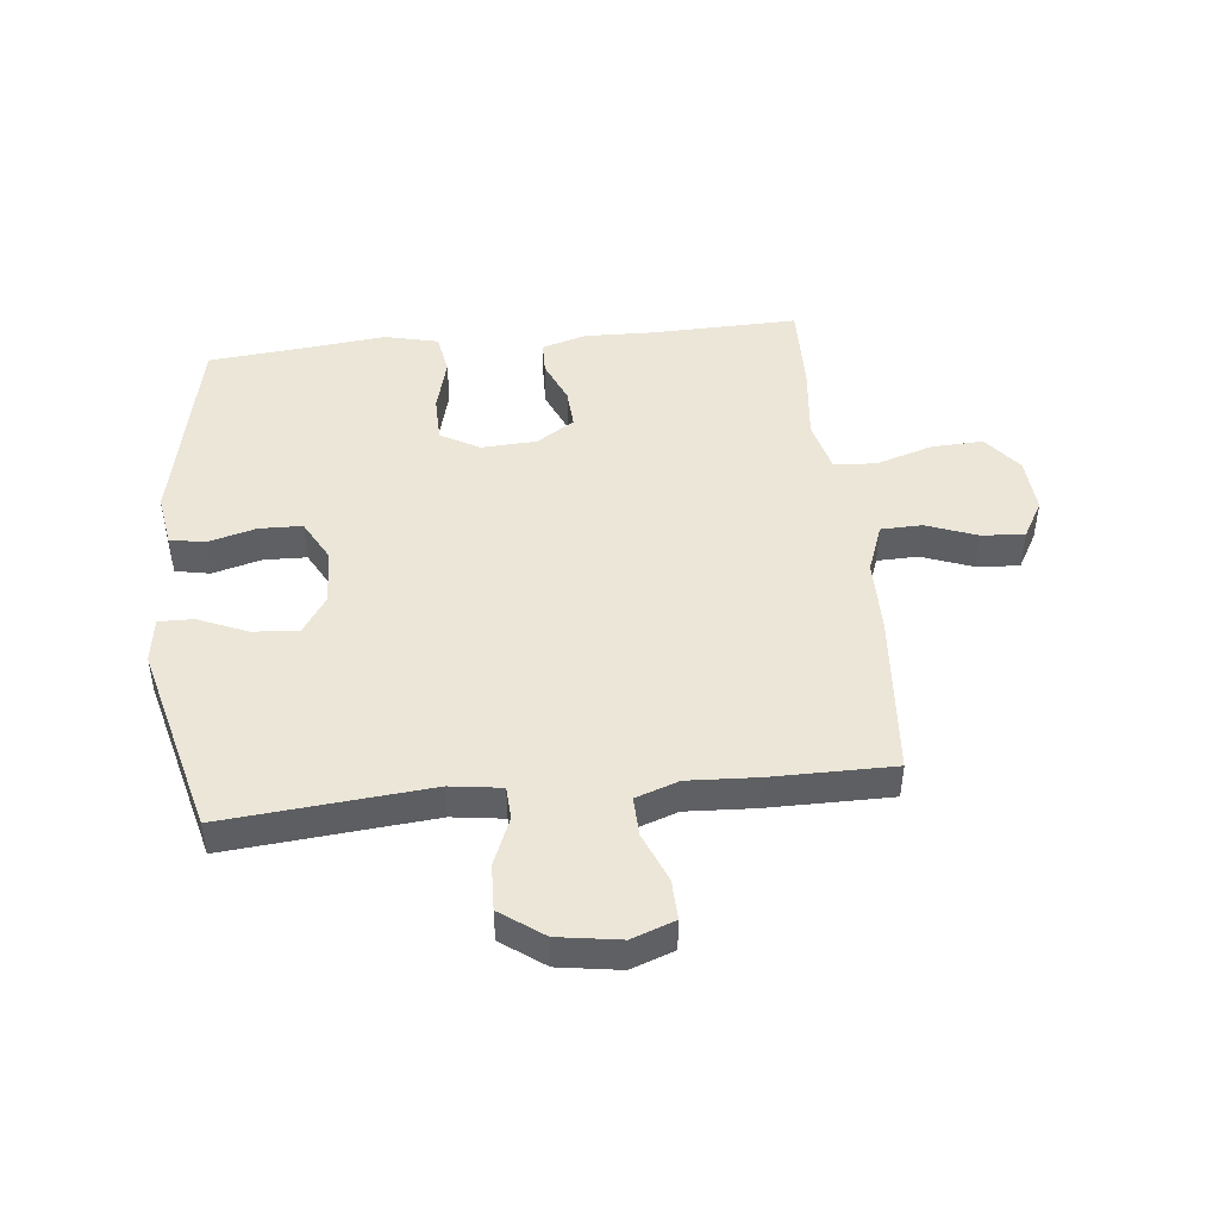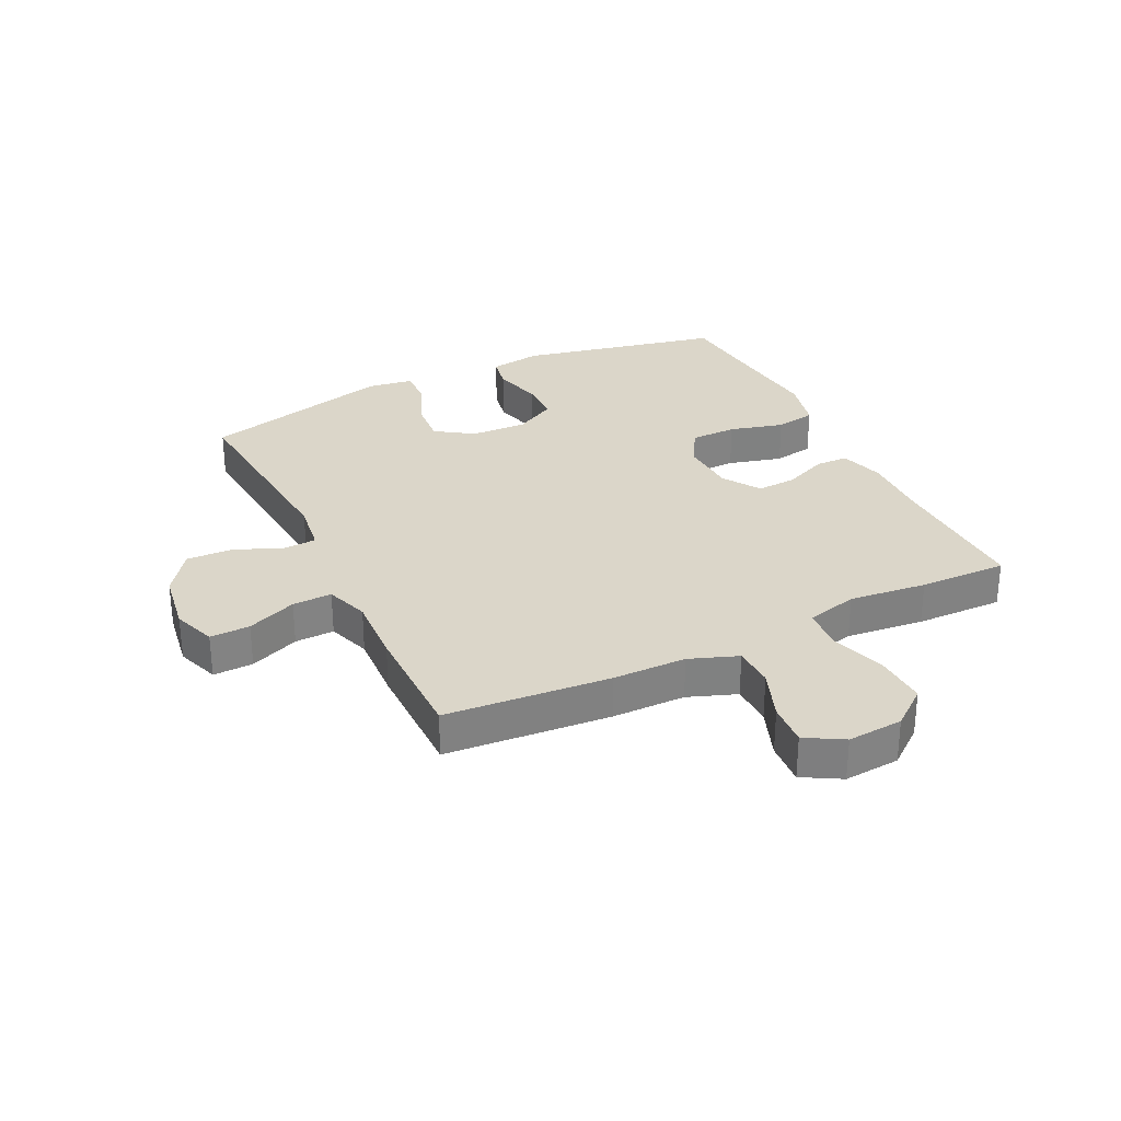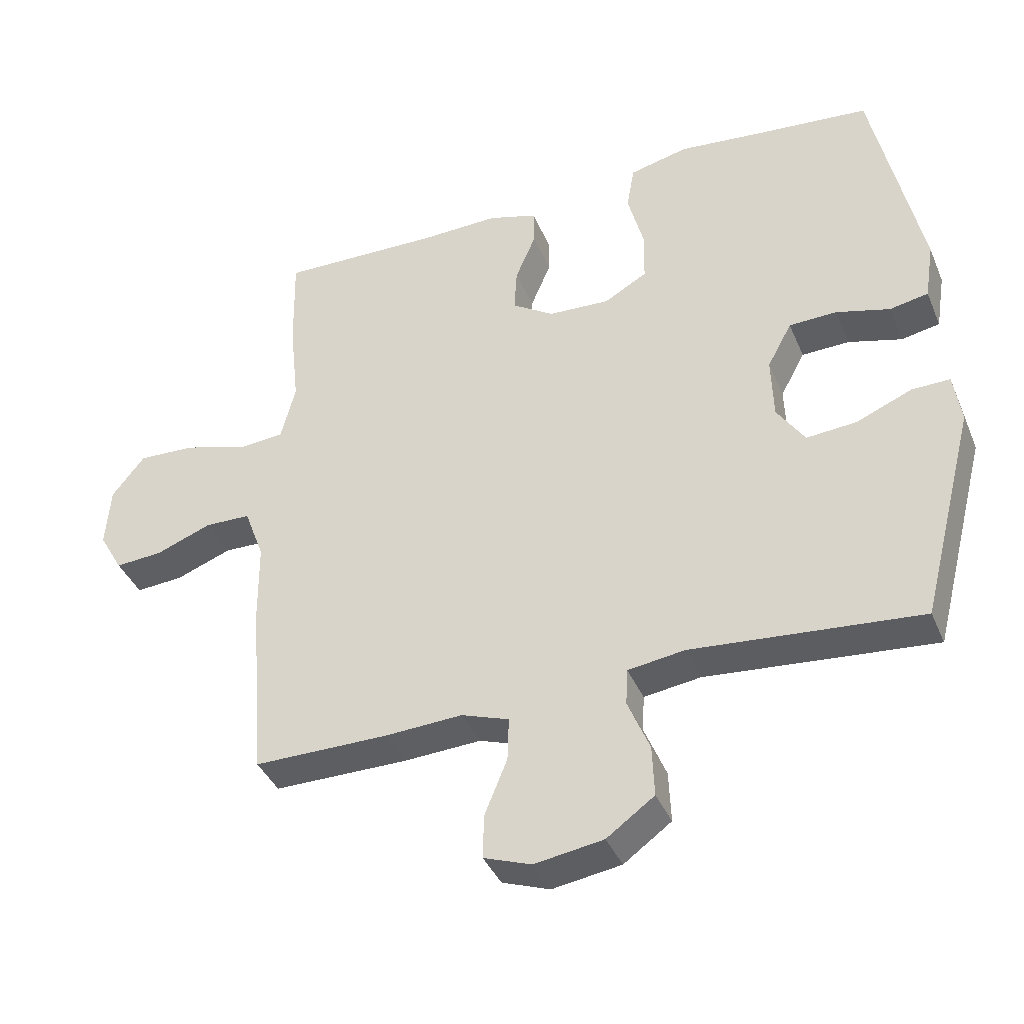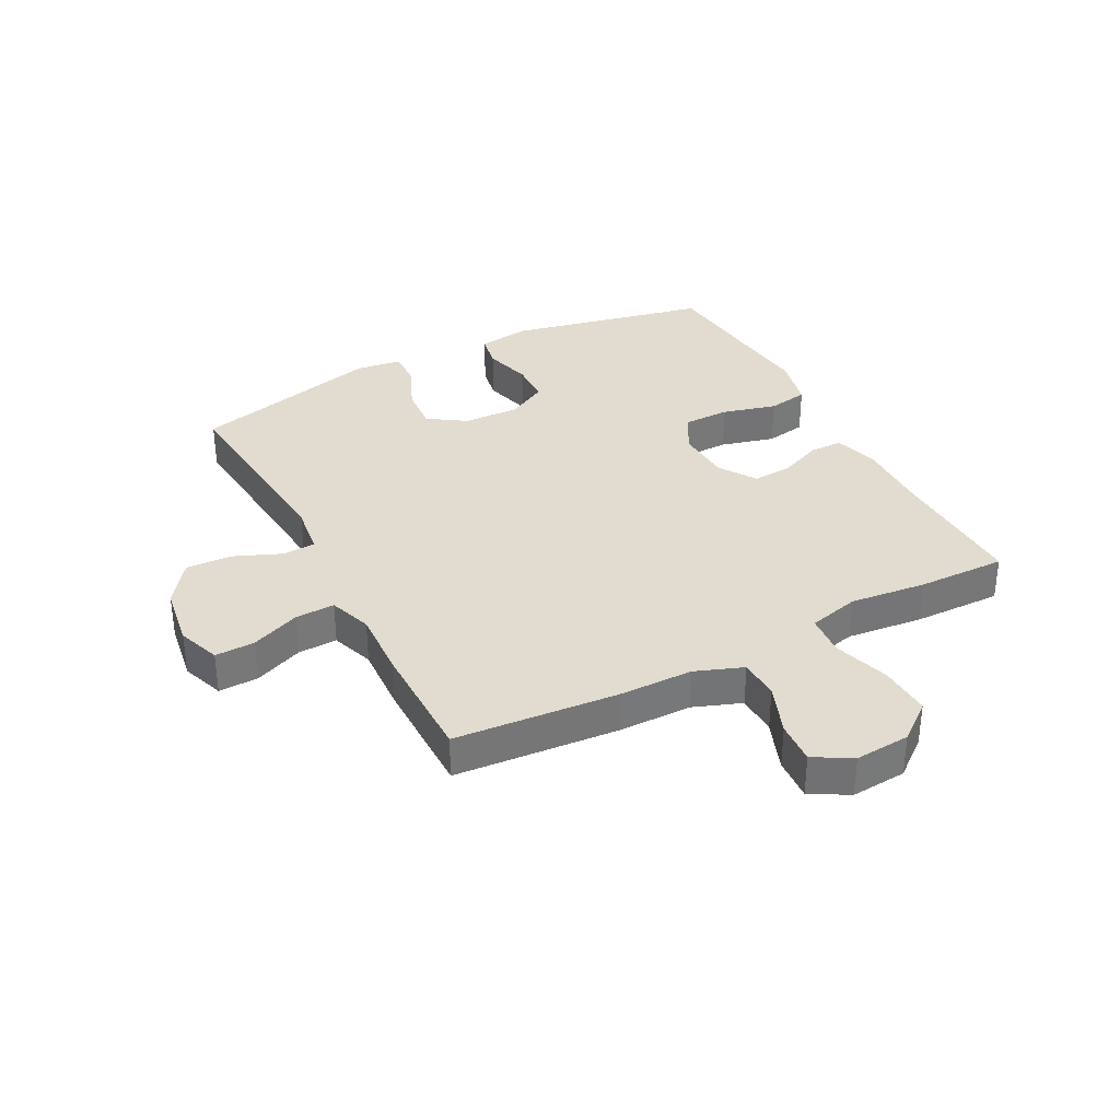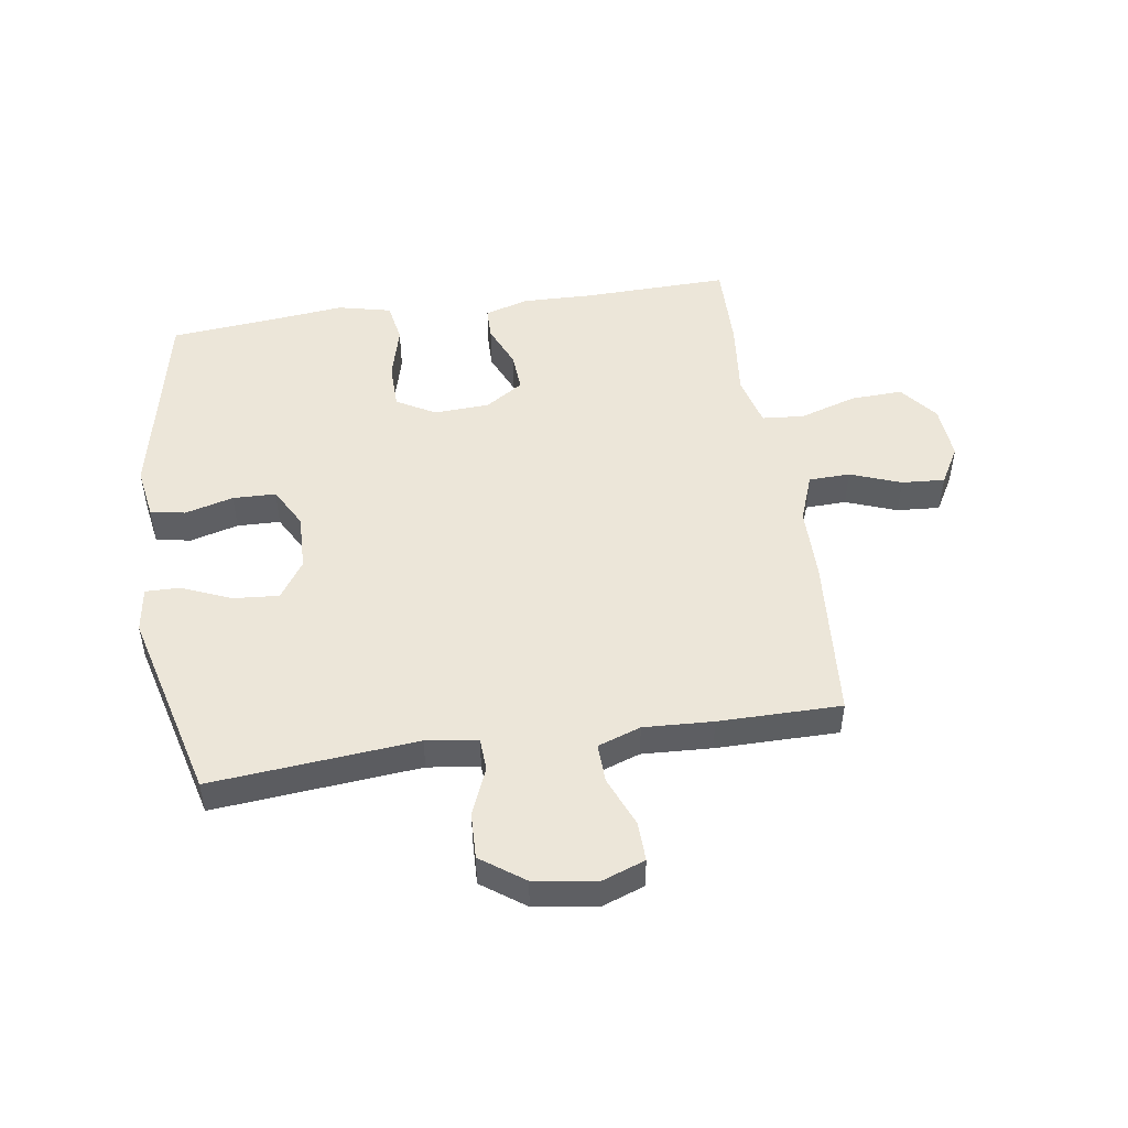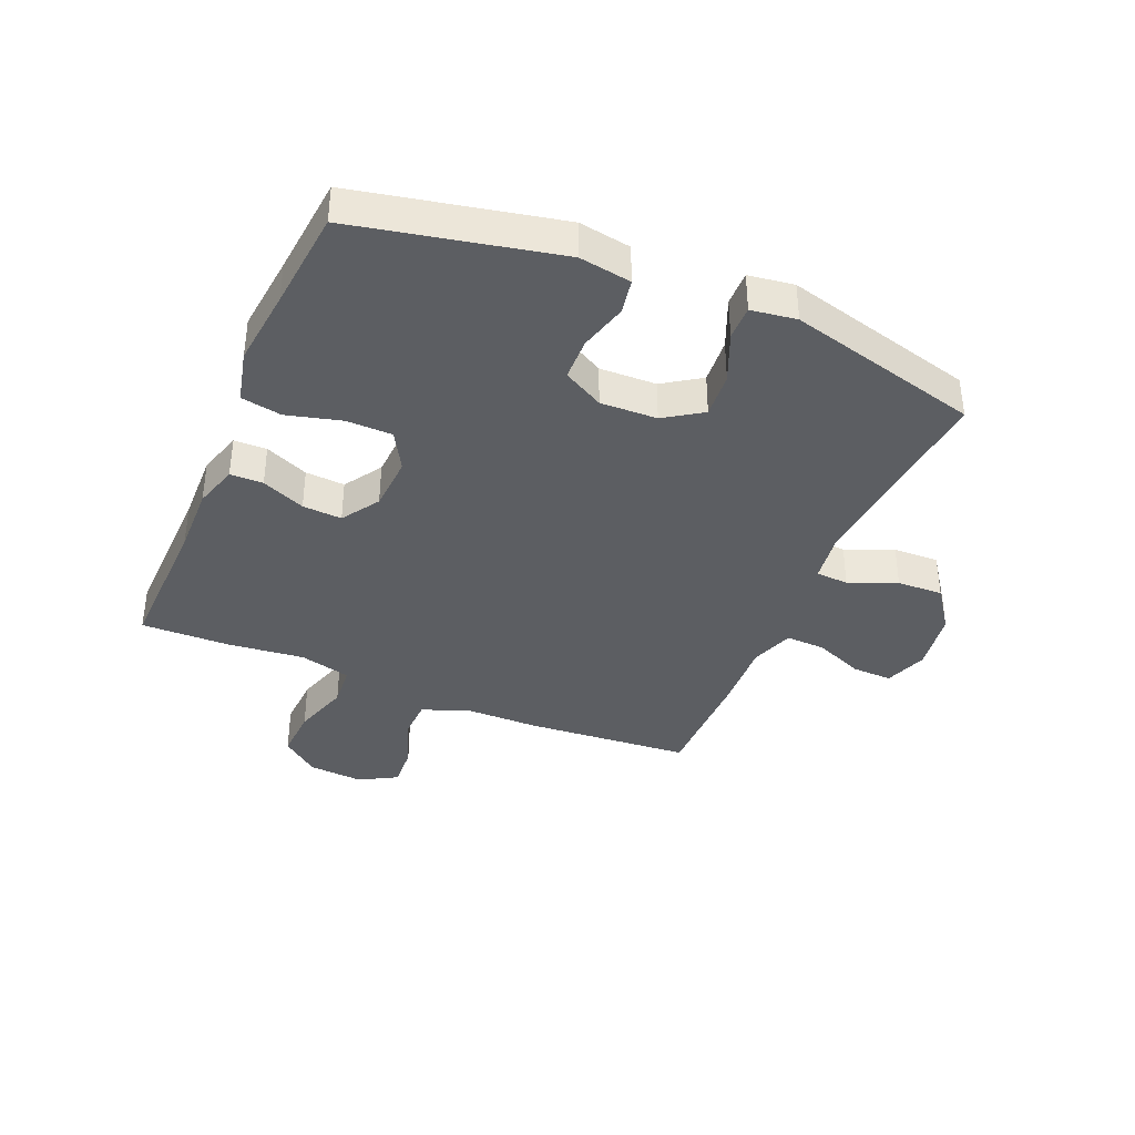
<metadata>
{"format":"obj","ext":"obj","renderer":"f3d","projection":"perspective","resolution":1024,"background":"white","views":[{"elev":46.4,"azim":174.0,"up":"+Y"},{"elev":30.1,"azim":-115.9,"up":"+Y"},{"elev":-39.1,"azim":21.5,"up":"+Z"},{"elev":34.4,"azim":-117.6,"up":"+Y"},{"elev":49.0,"azim":171.4,"up":"+Y"},{"elev":-38.0,"azim":67.0,"up":"+Y"}]}
</metadata>
<code>
v 0.5 0.07 0.5
v 0.572 0.07 0.16
v 0.558 0.07 0.073
v 0.5 0.07 0.062
v 0.419 0.07 0.084
v 0.347 0.07 0.082
v 0.31 0.07 0.014
v 0.313 0.07 -0.081
v 0.355 0.07 -0.144
v 0.431 0.07 -0.138
v 0.514 0.07 -0.103
v 0.572 0.07 -0.102
v 0.583 0.07 -0.178
v 0.5 0.07 -0.5
v 0.156 0.07 -0.469
v 0.07 0.07 -0.481
v 0.067 0.07 -0.536
v 0.1 0.07 -0.616
v 0.103 0.07 -0.693
v 0.031 0.07 -0.745
v -0.073 0.07 -0.761
v -0.145 0.07 -0.735
v -0.143 0.07 -0.668
v -0.109 0.07 -0.585
v -0.107 0.07 -0.519
v -0.179 0.07 -0.494
v -0.295 0.07 -0.5
v -0.5 0.07 -0.5
v -0.522 0.07 -0.224
v -0.523 0.07 -0.101
v -0.553 0.07 -0.02
v -0.622 0.07 -0.018
v -0.707 0.07 -0.05
v -0.779 0.07 -0.055
v -0.815 0.07 0.008
v -0.808 0.07 0.101
v -0.758 0.07 0.164
v -0.671 0.07 0.16
v -0.575 0.07 0.13
v -0.505 0.07 0.136
v -0.483 0.07 0.222
v -0.497 0.07 0.352
v -0.5 0.07 0.5
v -0.255 0.07 0.494
v -0.138 0.07 0.497
v -0.064 0.07 0.475
v -0.063 0.07 0.42
v -0.094 0.07 0.347
v -0.098 0.07 0.281
v -0.035 0.07 0.24
v 0.058 0.07 0.235
v 0.123 0.07 0.272
v 0.124 0.07 0.35
v 0.1 0.07 0.441
v 0.112 0.07 0.509
v 0.201 0.07 0.53
v 0.332 0.07 0.516
v 0.5 0 0.5
v 0.572 0 0.16
v 0.558 0 0.073
v 0.5 0 0.062
v 0.419 0 0.084
v 0.347 0 0.082
v 0.31 0 0.014
v 0.313 0 -0.081
v 0.355 0 -0.144
v 0.431 0 -0.138
v 0.514 0 -0.103
v 0.572 0 -0.102
v 0.583 0 -0.178
v 0.5 0 -0.5
v 0.156 0 -0.469
v 0.07 0 -0.481
v 0.067 0 -0.536
v 0.1 0 -0.616
v 0.103 0 -0.693
v 0.031 0 -0.745
v -0.073 0 -0.761
v -0.145 0 -0.735
v -0.143 0 -0.668
v -0.109 0 -0.585
v -0.107 0 -0.519
v -0.179 0 -0.494
v -0.295 0 -0.5
v -0.5 0 -0.5
v -0.522 0 -0.224
v -0.523 0 -0.101
v -0.553 0 -0.02
v -0.622 0 -0.018
v -0.707 0 -0.05
v -0.779 0 -0.055
v -0.815 0 0.008
v -0.808 0 0.101
v -0.758 0 0.164
v -0.671 0 0.16
v -0.575 0 0.13
v -0.505 0 0.136
v -0.483 0 0.222
v -0.497 0 0.352
v -0.5 0 0.5
v -0.255 0 0.494
v -0.138 0 0.497
v -0.064 0 0.475
v -0.063 0 0.42
v -0.094 0 0.347
v -0.098 0 0.281
v -0.035 0 0.24
v 0.058 0 0.235
v 0.123 0 0.272
v 0.124 0 0.35
v 0.1 0 0.441
v 0.112 0 0.509
v 0.201 0 0.53
v 0.332 0 0.516
f 54 55 56 57
f 53 54 57 1
f 52 53 1 2
f 51 52 2 3
f 50 51 3 4
f 45 46 47 48
f 44 45 48 49
f 41 42 43 44
f 40 41 44 49
f 36 37 38 39
f 36 39 40
f 35 36 40
f 32 33 34 35
f 31 32 35 40
f 30 31 40 49
f 26 27 28 29
f 25 26 29 30
f 21 22 23 24
f 21 24 25
f 20 21 25
f 17 18 19 20
f 16 17 20 25
f 12 13 14 15
f 10 11 12 15
f 9 10 15 16
f 8 9 16 25
f 50 4 5
f 50 5 6
f 25 30 49 50
f 7 8 25 50
f 6 7 50
f 114 113 112 111
f 58 114 111 110
f 59 58 110 109
f 60 59 109 108
f 61 60 108 107
f 105 104 103 102
f 106 105 102 101
f 101 100 99 98
f 106 101 98 97
f 96 95 94 93
f 97 96 93
f 97 93 92
f 92 91 90 89
f 97 92 89 88
f 106 97 88 87
f 86 85 84 83
f 87 86 83 82
f 81 80 79 78
f 82 81 78
f 82 78 77
f 77 76 75 74
f 82 77 74 73
f 72 71 70 69
f 72 69 68 67
f 73 72 67 66
f 82 73 66 65
f 62 61 107
f 63 62 107
f 107 106 87 82
f 107 82 65 64
f 107 64 63
f 1 58 59 2
f 2 59 60 3
f 3 60 61 4
f 4 61 62 5
f 5 62 63 6
f 6 63 64 7
f 7 64 65 8
f 8 65 66 9
f 9 66 67 10
f 10 67 68 11
f 11 68 69 12
f 12 69 70 13
f 13 70 71 14
f 14 71 72 15
f 15 72 73 16
f 16 73 74 17
f 17 74 75 18
f 18 75 76 19
f 19 76 77 20
f 20 77 78 21
f 21 78 79 22
f 22 79 80 23
f 23 80 81 24
f 24 81 82 25
f 25 82 83 26
f 26 83 84 27
f 27 84 85 28
f 28 85 86 29
f 29 86 87 30
f 30 87 88 31
f 31 88 89 32
f 32 89 90 33
f 33 90 91 34
f 34 91 92 35
f 35 92 93 36
f 36 93 94 37
f 37 94 95 38
f 38 95 96 39
f 39 96 97 40
f 40 97 98 41
f 41 98 99 42
f 42 99 100 43
f 43 100 101 44
f 44 101 102 45
f 45 102 103 46
f 46 103 104 47
f 47 104 105 48
f 48 105 106 49
f 49 106 107 50
f 50 107 108 51
f 51 108 109 52
f 52 109 110 53
f 53 110 111 54
f 54 111 112 55
f 55 112 113 56
f 56 113 114 57
f 57 114 58 1

</code>
